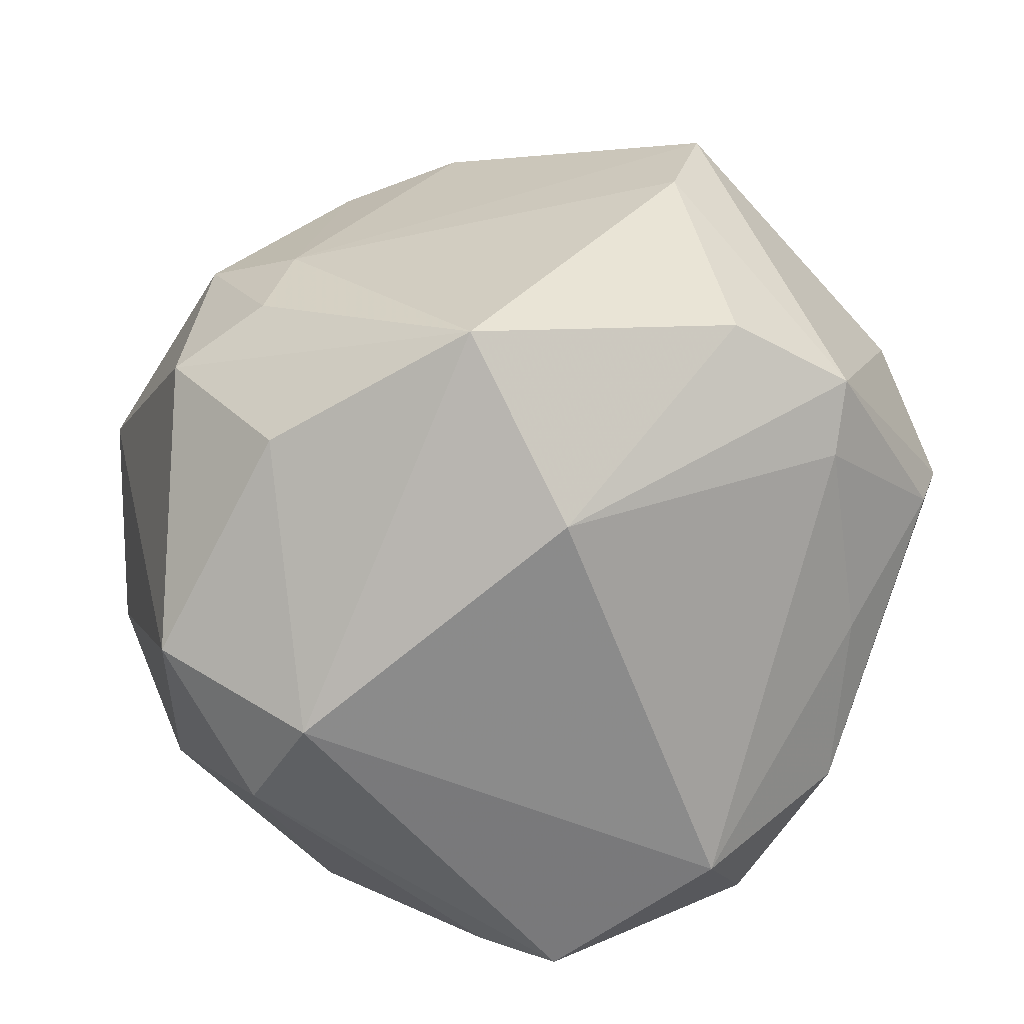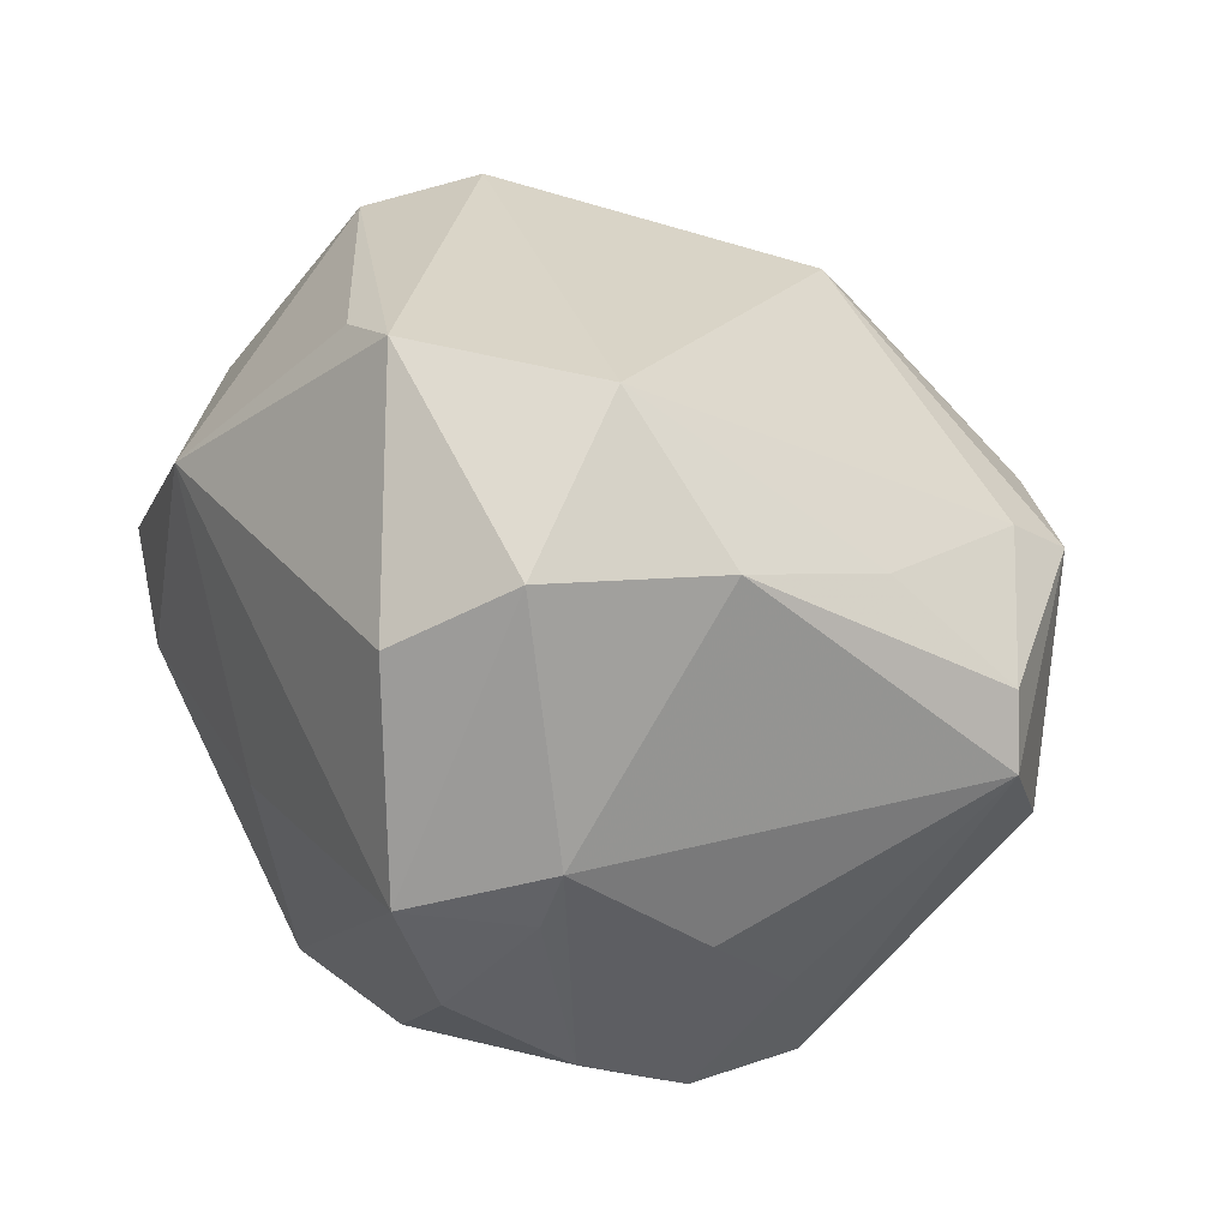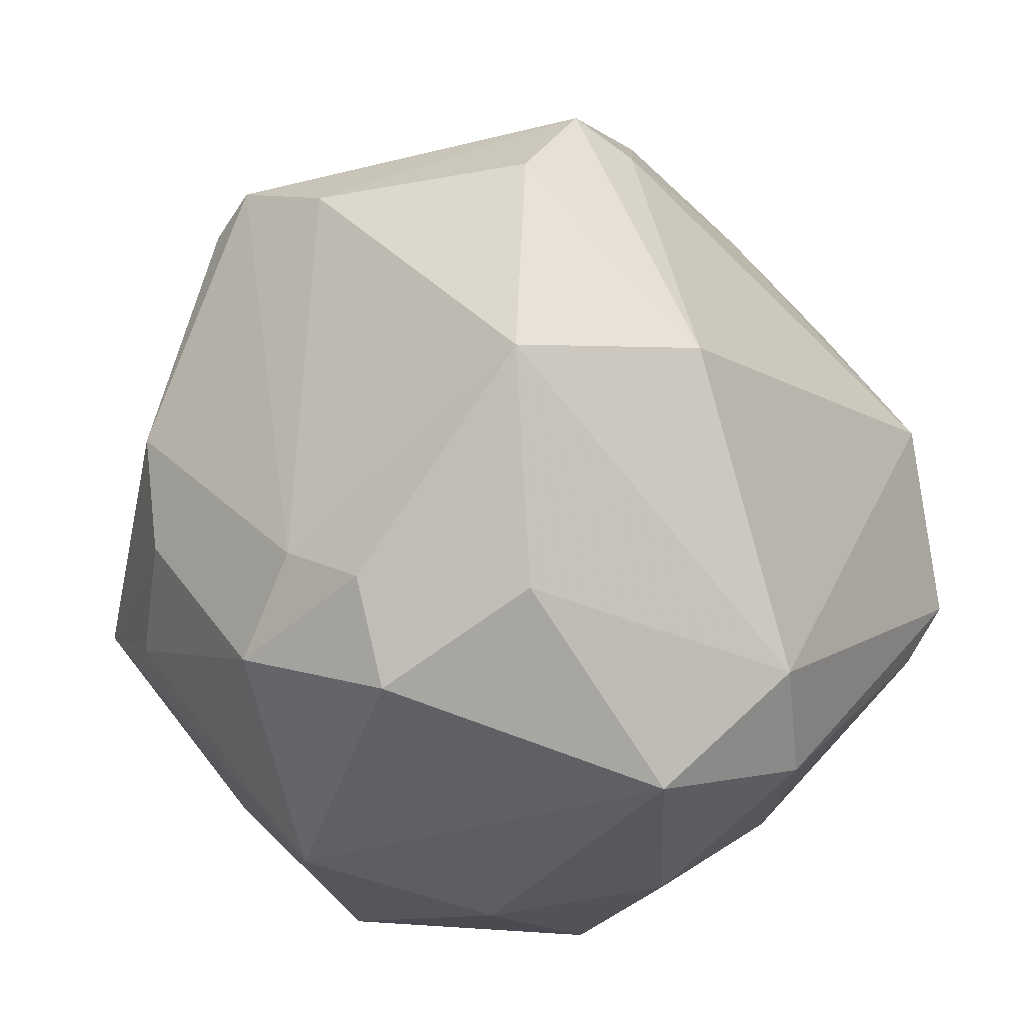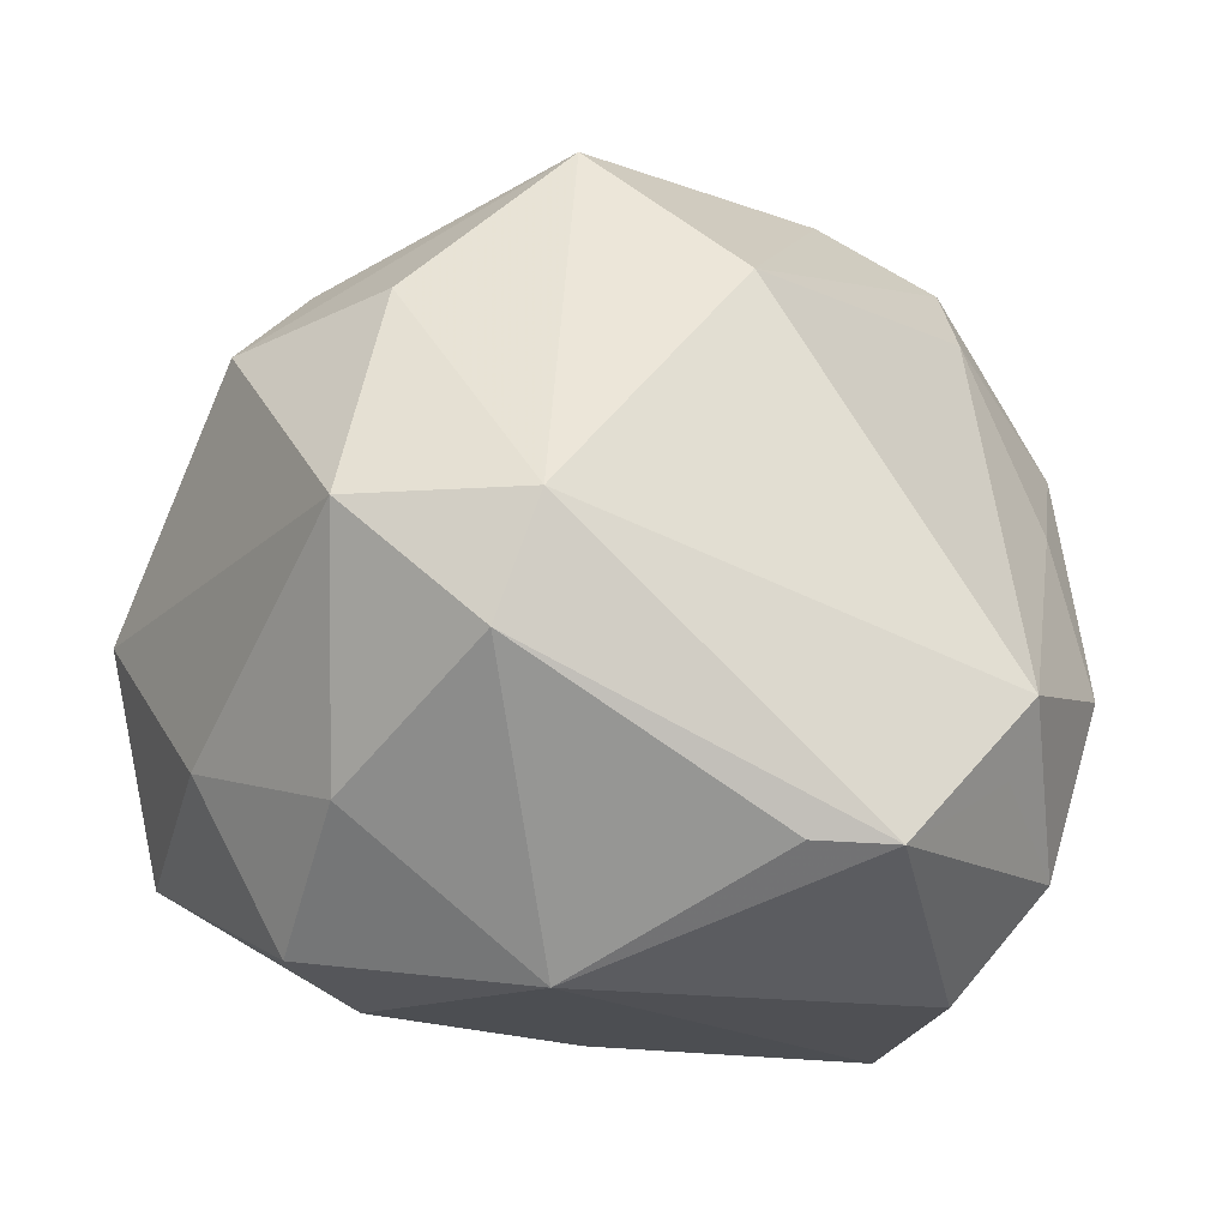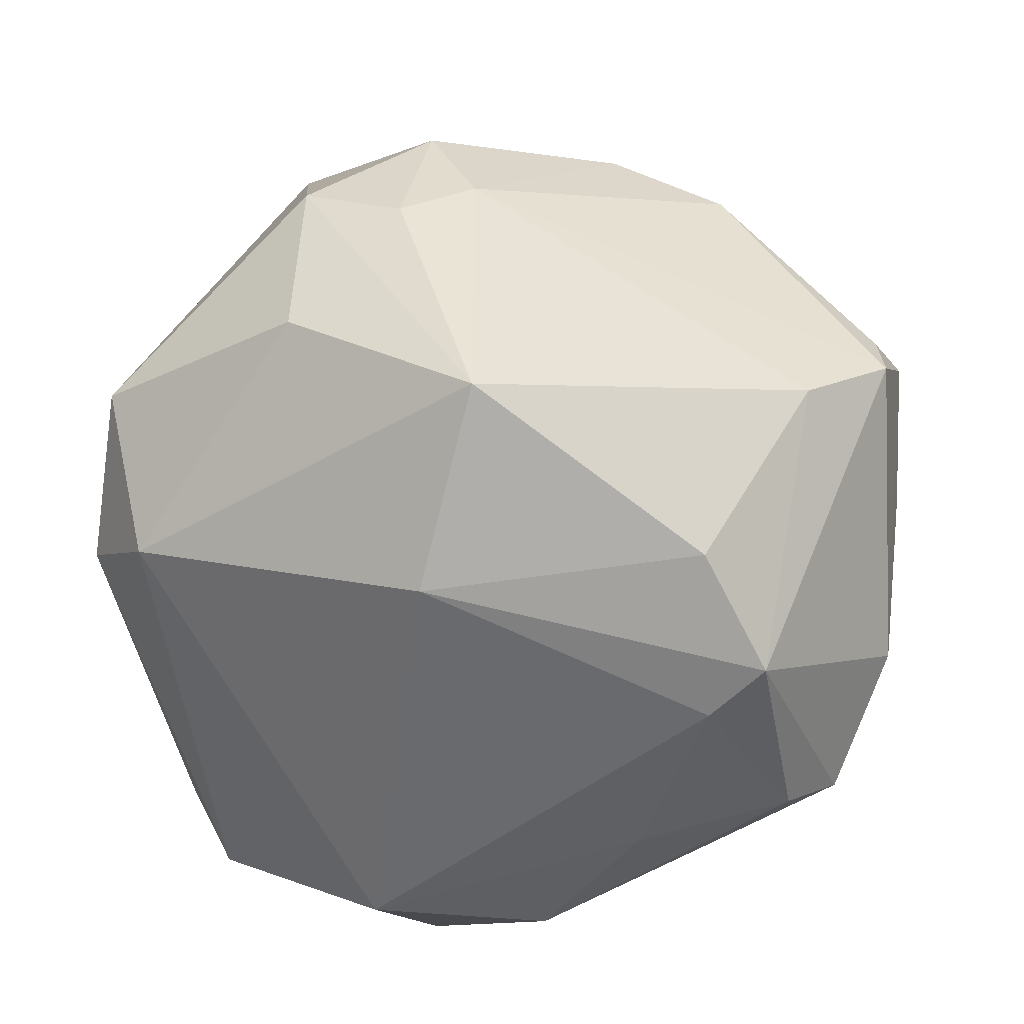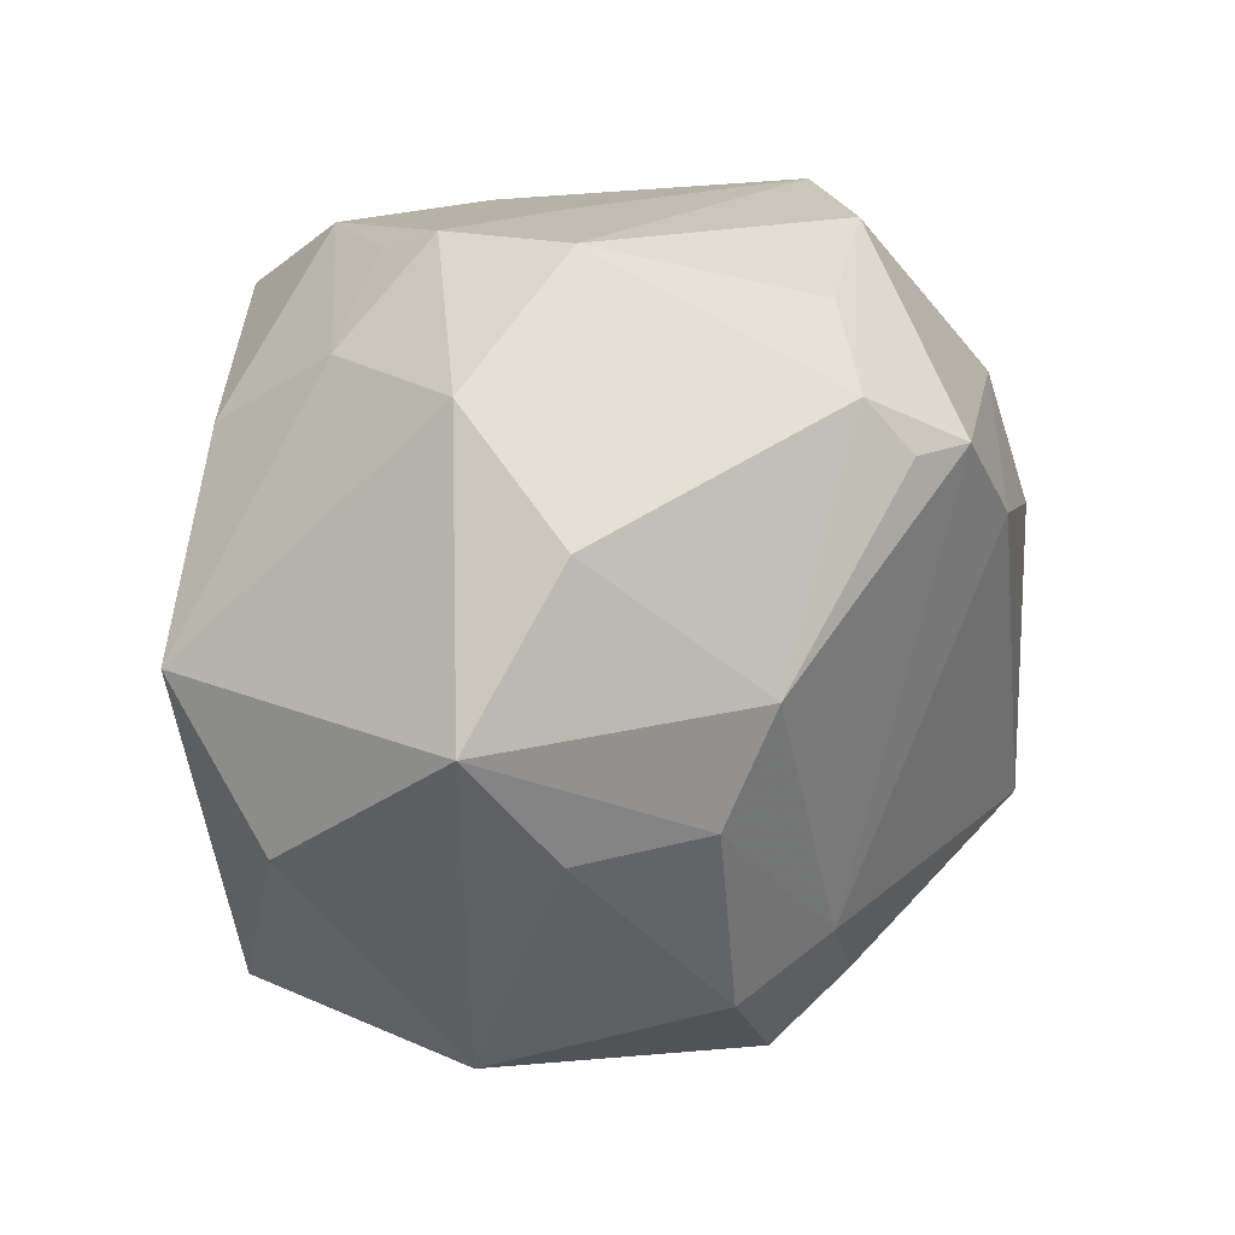
<metadata>
{"format":"obj","ext":"obj","renderer":"f3d","projection":"perspective","resolution":1024,"background":"white","views":[{"elev":64.1,"azim":154.3,"up":"+Z"},{"elev":64.5,"azim":-139.3,"up":"+Y"},{"elev":62.3,"azim":78.4,"up":"+Z"},{"elev":12.8,"azim":130.9,"up":"+Z"},{"elev":75.8,"azim":-160.5,"up":"+Z"},{"elev":-69.2,"azim":-109.1,"up":"+Y"}]}
</metadata>
<code>
v -0.04107 -0.03037 0.01488
v -0.04474 0.02525 0.01465
v -0.02482 -0.01882 -0.03506
v -0.03668 0.01549 0.03519
v -0.02166 0.04684 -0.002267
v -0.008238 0.05069 -0.01772
v 0.03733 0.02463 0.02588
v 0.01882 0.05243 -0.006935
v 0.001268 -0.04459 0.01497
v -0.02923 -0.0345 -0.02284
v -0.03706 -0.03031 0.02192
v -0.0132 -0.04347 0.01599
v 0.008441 -0.03056 -0.04153
v -0.04968 0.02057 0.00919
v 0.01428 -0.02912 0.03277
v 0.04722 -0.0008509 -0.02276
v -0.0294 0.03535 0.01204
v 0.02791 -0.003777 0.04069
v 0.03299 -0.02159 0.03266
v 0.03749 0.02531 -0.02204
v 0.004112 -0.0005026 0.05257
v 0.04928 0.008362 -0.00435
v -0.03102 -0.01753 0.03561
v 0.02109 -0.02211 0.03749
v 0.02261 -0.03626 0.02452
v -0.02143 -0.04504 -0.008119
v 0.04778 0.007517 0.02436
v -0.04425 -0.02153 -0.01569
v -0.03904 -0.01357 -0.02871
v 0.03967 -0.0335 0.0019
v -0.03427 -0.008918 -0.03324
v 0.03584 -0.001893 -0.03147
v -0.02453 0.0234 -0.03511
v -0.04598 -0.01559 0.01119
v -0.04247 -0.0006777 -0.01633
v 0.01296 0.007794 -0.03906
v 0.02557 0.04614 -0.006149
v -0.03708 0.0155 -0.02339
v -0.02597 0.006892 0.04289
v -0.01167 -0.01162 -0.04428
v 0.002697 0.02133 0.04228
v 0.0446 0.02466 0.01394
v -0.02005 0.01372 -0.04524
v 0.007984 -0.04837 0.001323
v -0.02434 0.02968 -0.03128
v -0.01315 0.02589 -0.04399
v 0.01232 -0.046 -0.01188
v 0.03953 -0.02823 -0.0233
v -0.0002642 0.04458 -0.02978
v 0.02047 -0.04021 -0.02553
v -0.001257 -0.05289 -0.01247
v -0.03229 0.0217 0.03088
v 0.04813 -0.01247 -0.005854
v -0.039 -0.02592 0.02745
v 0.001938 0.05228 -0.004554
v -0.05072 0.004136 0.01357
v -0.03213 0.003485 -0.03883
v -0.001697 0.053 0.003392
f 34 28 1
f 48 32 16
f 16 32 20
f 14 45 38
f 38 45 57
f 57 45 33
f 14 4 2
f 56 4 14
f 14 28 56
f 56 28 34
f 34 1 56
f 41 21 7
f 7 58 41
f 20 37 42
f 7 27 42
f 8 20 49
f 8 37 20
f 49 6 8
f 8 58 7
f 7 42 8
f 8 42 37
f 13 32 48
f 10 3 13
f 57 3 31
f 10 13 51
f 4 56 54
f 54 56 1
f 48 16 53
f 21 19 18
f 18 19 27
f 7 21 18
f 18 27 7
f 25 15 9
f 29 38 57
f 57 31 29
f 10 28 29
f 29 3 10
f 29 31 3
f 52 2 4
f 52 41 58
f 4 41 52
f 58 6 5
f 14 2 5
f 5 45 14
f 5 6 45
f 22 42 27
f 27 53 22
f 22 53 16
f 22 16 20
f 20 42 22
f 55 6 58
f 58 8 55
f 55 8 6
f 40 3 57
f 40 13 3
f 12 51 9
f 9 15 12
f 12 15 54
f 50 13 48
f 50 51 13
f 47 51 50
f 21 41 39
f 39 41 4
f 27 19 30
f 30 53 27
f 48 53 30
f 19 25 30
f 30 50 48
f 47 50 30
f 30 51 47
f 24 19 21
f 21 15 24
f 24 25 19
f 15 25 24
f 14 38 35
f 38 29 35
f 35 28 14
f 35 29 28
f 2 52 17
f 17 5 2
f 17 52 58
f 58 5 17
f 49 20 46
f 46 33 45
f 46 6 49
f 45 6 46
f 26 12 1
f 51 12 26
f 10 51 26
f 26 28 10
f 26 1 28
f 11 54 1
f 1 12 11
f 11 12 54
f 4 54 23
f 23 39 4
f 21 39 23
f 23 15 21
f 54 15 23
f 51 30 44
f 44 30 25
f 9 51 44
f 44 25 9
f 32 13 36
f 13 46 36
f 20 32 36
f 36 46 20
f 13 40 43
f 43 46 13
f 43 40 57
f 57 33 43
f 33 46 43

</code>
